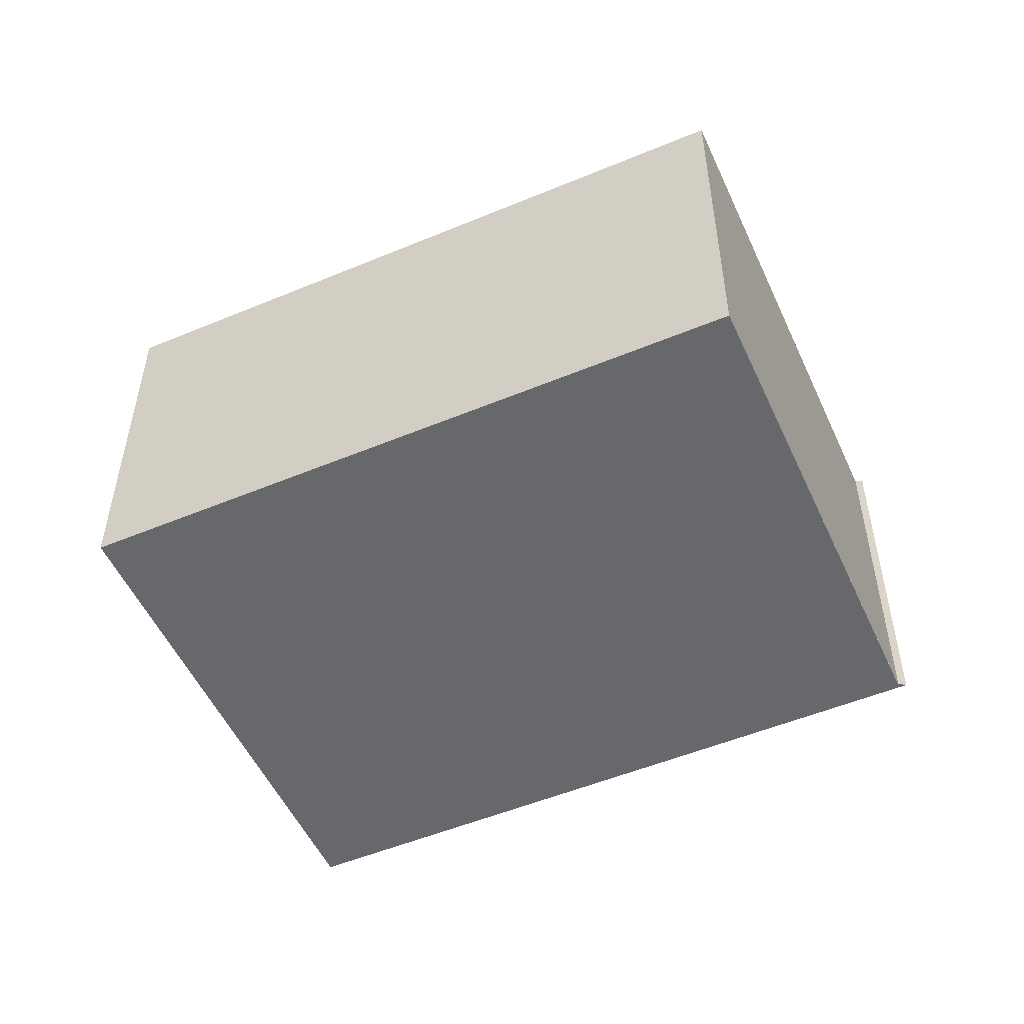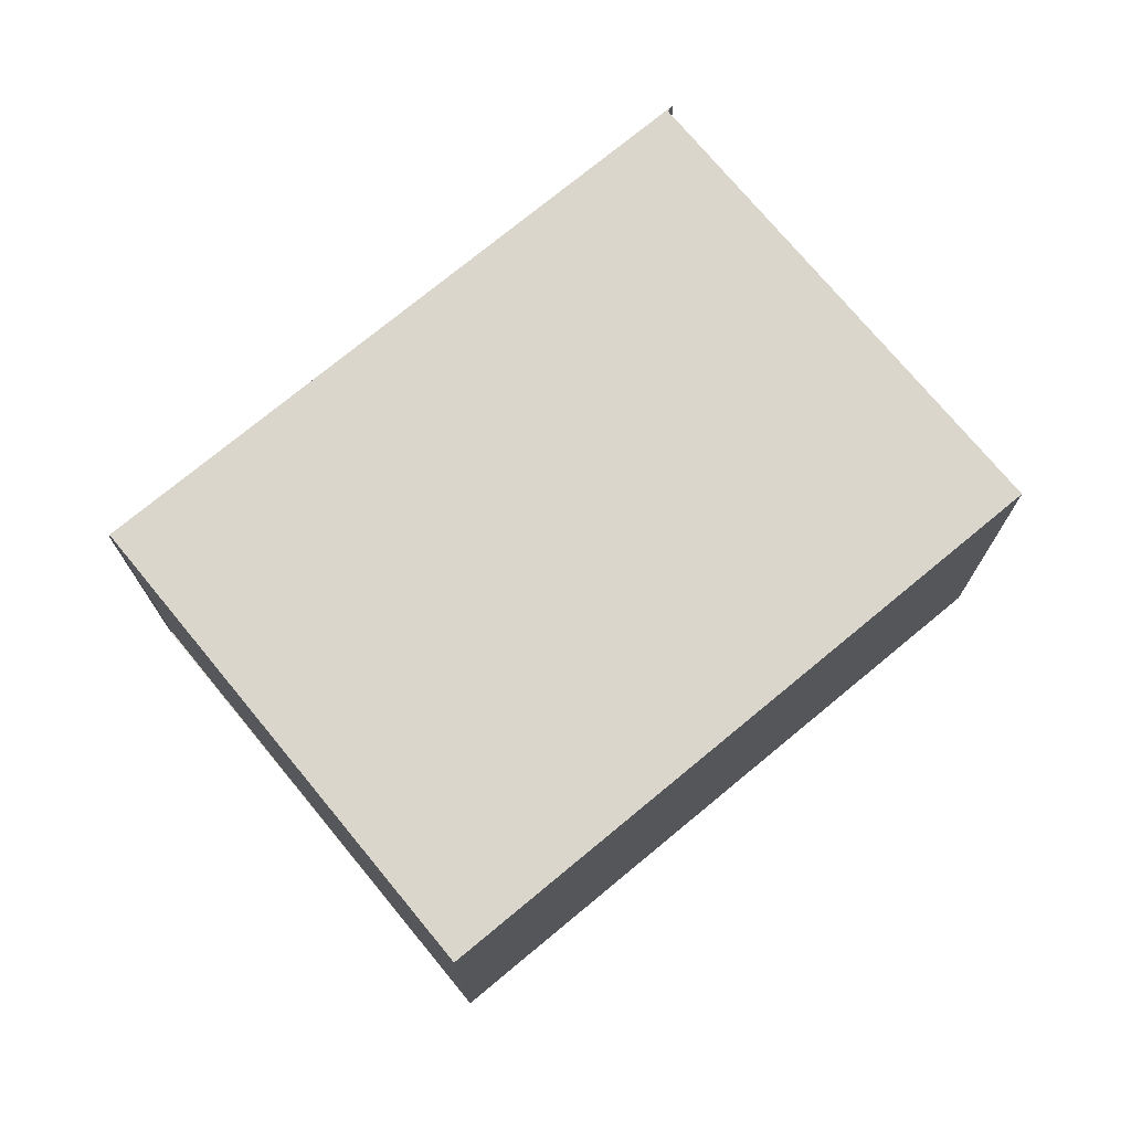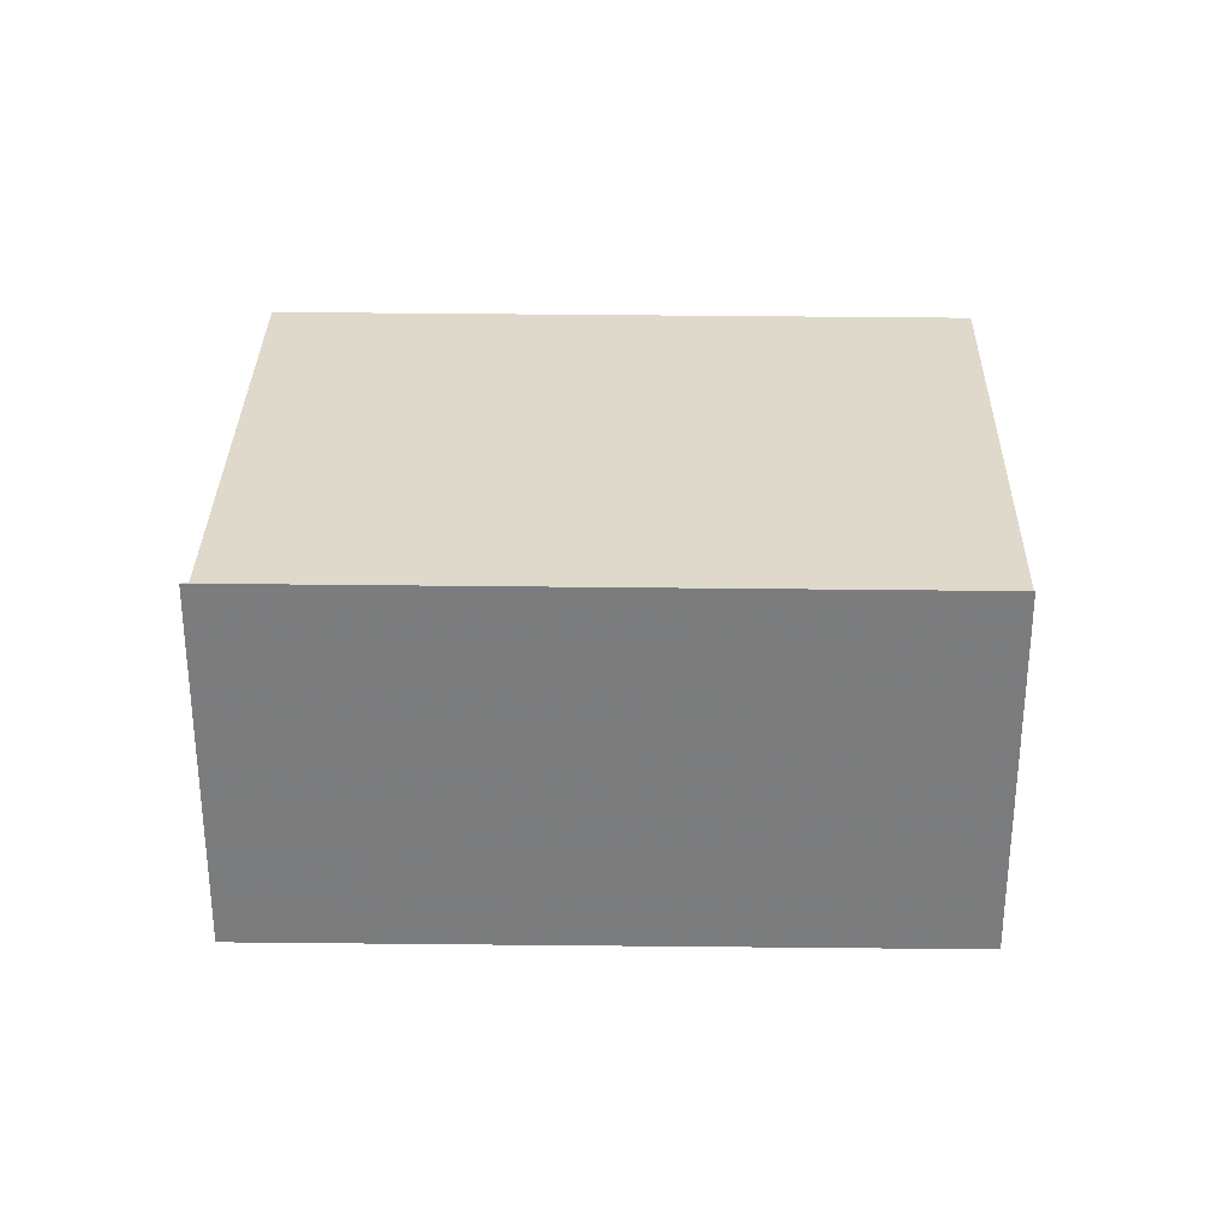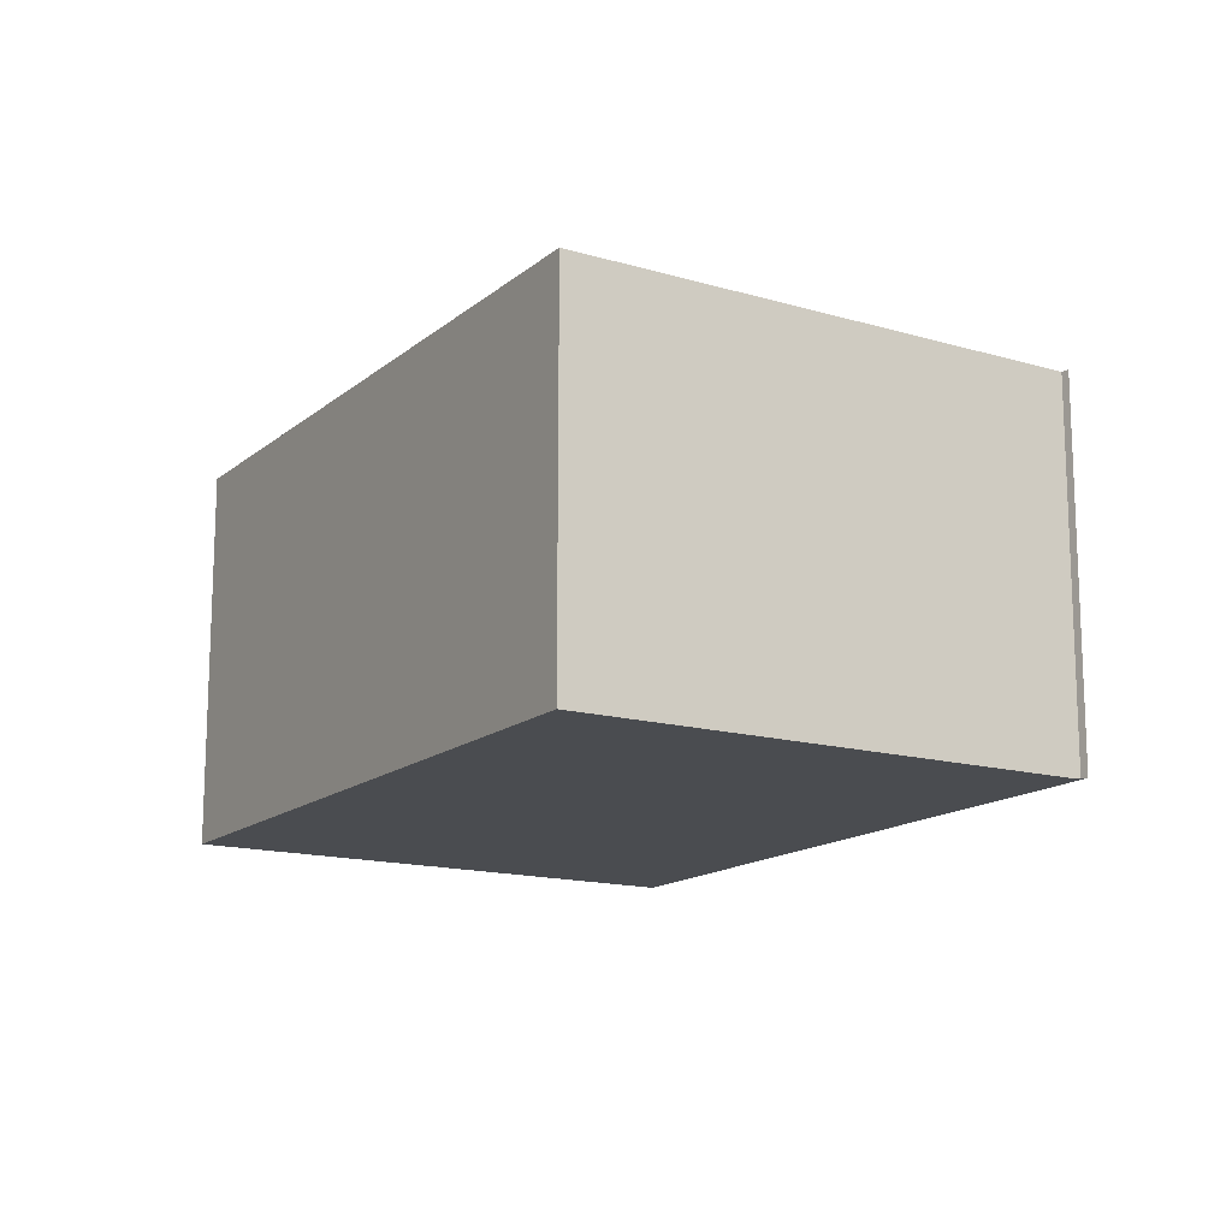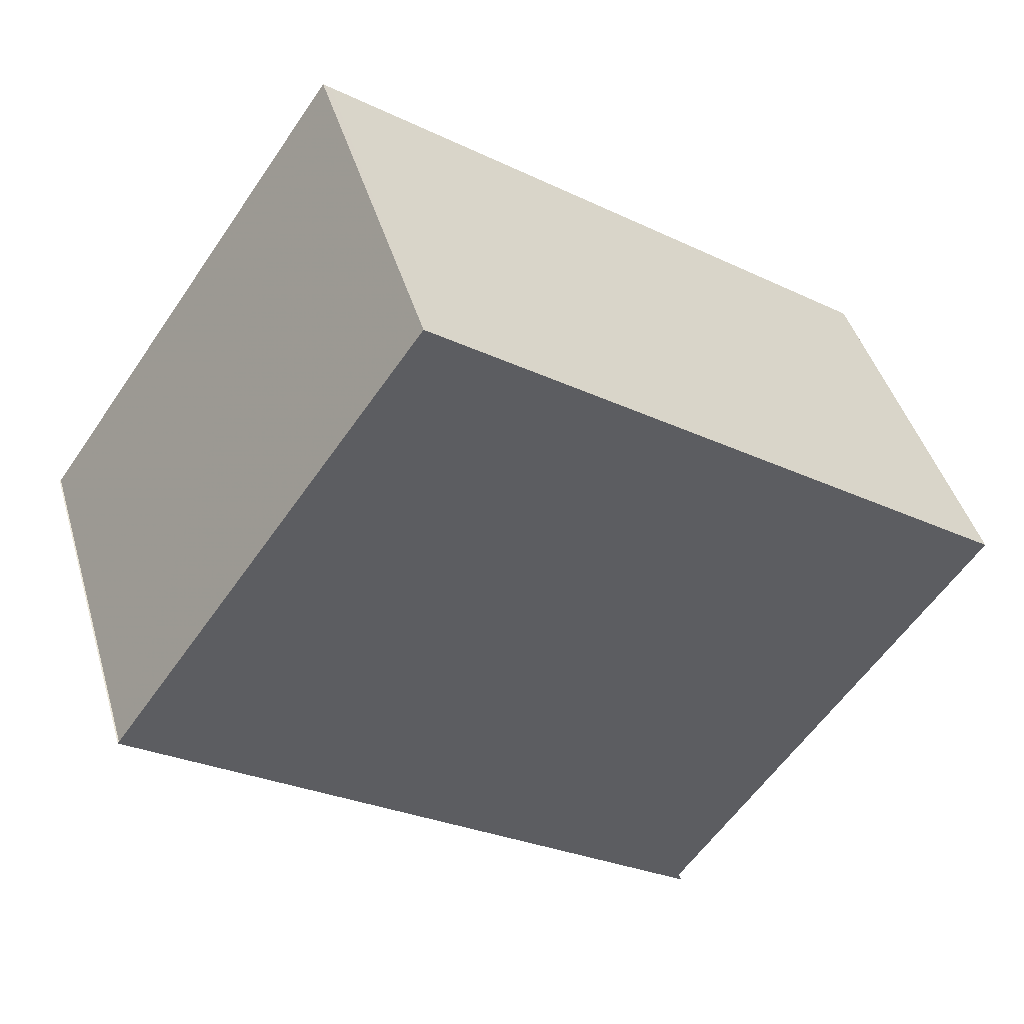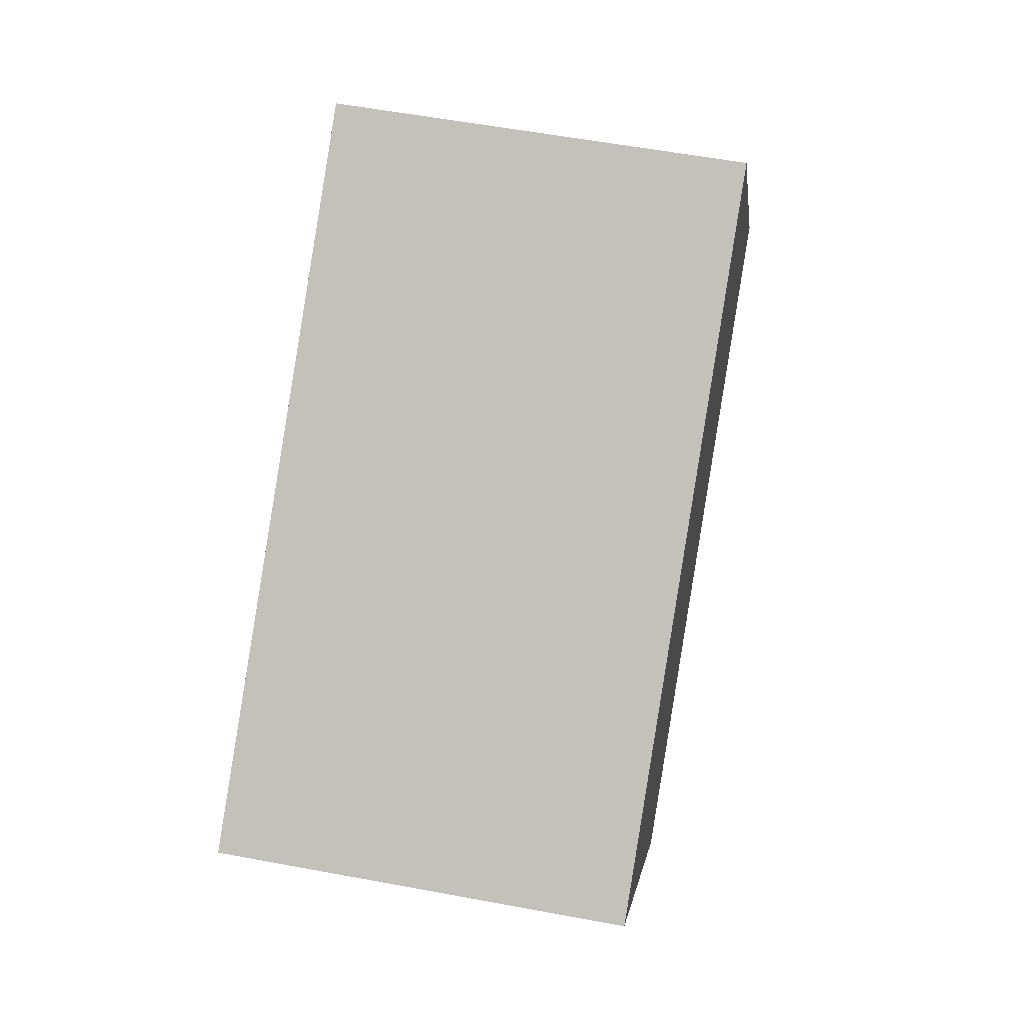
<metadata>
{"format":"obj","ext":"obj","renderer":"f3d","projection":"perspective","resolution":1024,"background":"white","views":[{"elev":-52.5,"azim":-120.4,"up":"+Z"},{"elev":74.1,"azim":175.9,"up":"+Z"},{"elev":31.2,"azim":36.4,"up":"+Z"},{"elev":-15.0,"azim":-85.9,"up":"+Z"},{"elev":43.7,"azim":164.0,"up":"+Y"},{"elev":55.5,"azim":-78.8,"up":"+Y"}]}
</metadata>
<code>
v -2093 -1183 2.083
v -2090 -1181 2.075
v -2088 -1184 2.048
v -2088 -1184 2.048
v -2091 -1186 2.056
v -2091 -1186 2.056
v -2093 -1183 2.083
v -2090 -1181 2.075
v -2090 -1181 2.075
v -2090 -1181 2.075
v -2088 -1184 2.048
v -2088 -1184 2.048
v -2088 -1184 2.049
v -2091 -1186 2.056
v -2091 -1186 2.056
v -2091 -1186 2.056
v -2093 -1183 2.082
v -2093 -1183 2.083
v -2093 -1183 2.083
v -2093 -1183 2.083
v -2093 -1183 0
v -2093 -1183 0
v -2090 -1181 2.075
v -2090 -1181 2.075
v -2090 -1181 0
v -2090 -1181 0
v -2088 -1184 2.048
v -2088 -1184 2.048
v -2088 -1184 0
v -2088 -1184 4.441e-16
v -2088 -1184 2.048
v -2088 -1184 2.048
v -2088 -1184 4.441e-16
v -2088 -1184 0
v -2091 -1186 2.056
v -2091 -1186 2.056
v -2091 -1186 0
v -2091 -1186 0
v -2091 -1186 2.056
v -2091 -1186 2.056
v -2091 -1186 0
v -2091 -1186 0
v -2093 -1183 2.083
v -2093 -1183 2.083
v -2093 -1183 0
v -2093 -1183 0
v -2088 -1184 2.048
v -2090 -1181 2.075
v -2090 -1181 0
v -2088 -1184 0
v -2090 -1181 2.075
v -2090 -1181 2.075
v -2090 -1181 0
v -2090 -1181 0
v -2091 -1186 2.056
v -2088 -1184 2.048
v -2088 -1184 0
v -2091 -1186 0
v -2088 -1184 2.048
v -2088 -1184 2.048
v -2088 -1184 0
v -2088 -1184 0
v -2093 -1183 2.083
v -2091 -1186 2.056
v -2091 -1186 0
v -2093 -1183 0
v -2091 -1186 2.056
v -2091 -1186 2.056
v -2091 -1186 0
v -2091 -1186 0
v -2090 -1181 2.075
v -2093 -1183 2.083
v -2093 -1183 0
v -2090 -1181 0
v -2093 -1183 0
v -2090 -1181 0
v -2088 -1184 0
v -2088 -1184 0
v -2091 -1186 0
v -2091 -1186 0
f 15 14 7 17
f 17 7 1 18
f 9 2 8 10
f 13 10 8 12
f 12 3 4 11 13
f 16 5 6 14 15
f 15 13 11 16
f 17 10 13 15
f 18 9 10 17
f 20 21 22 19
f 24 25 26 23
f 28 29 30 27
f 32 33 34 31
f 36 37 38 35
f 40 41 42 39
f 44 45 46 43
f 48 49 50 47
f 52 53 54 51
f 56 57 58 55
f 60 61 62 59
f 64 65 66 63
f 68 69 70 67
f 72 73 74 71
f 76 77 78 79 80 75

</code>
